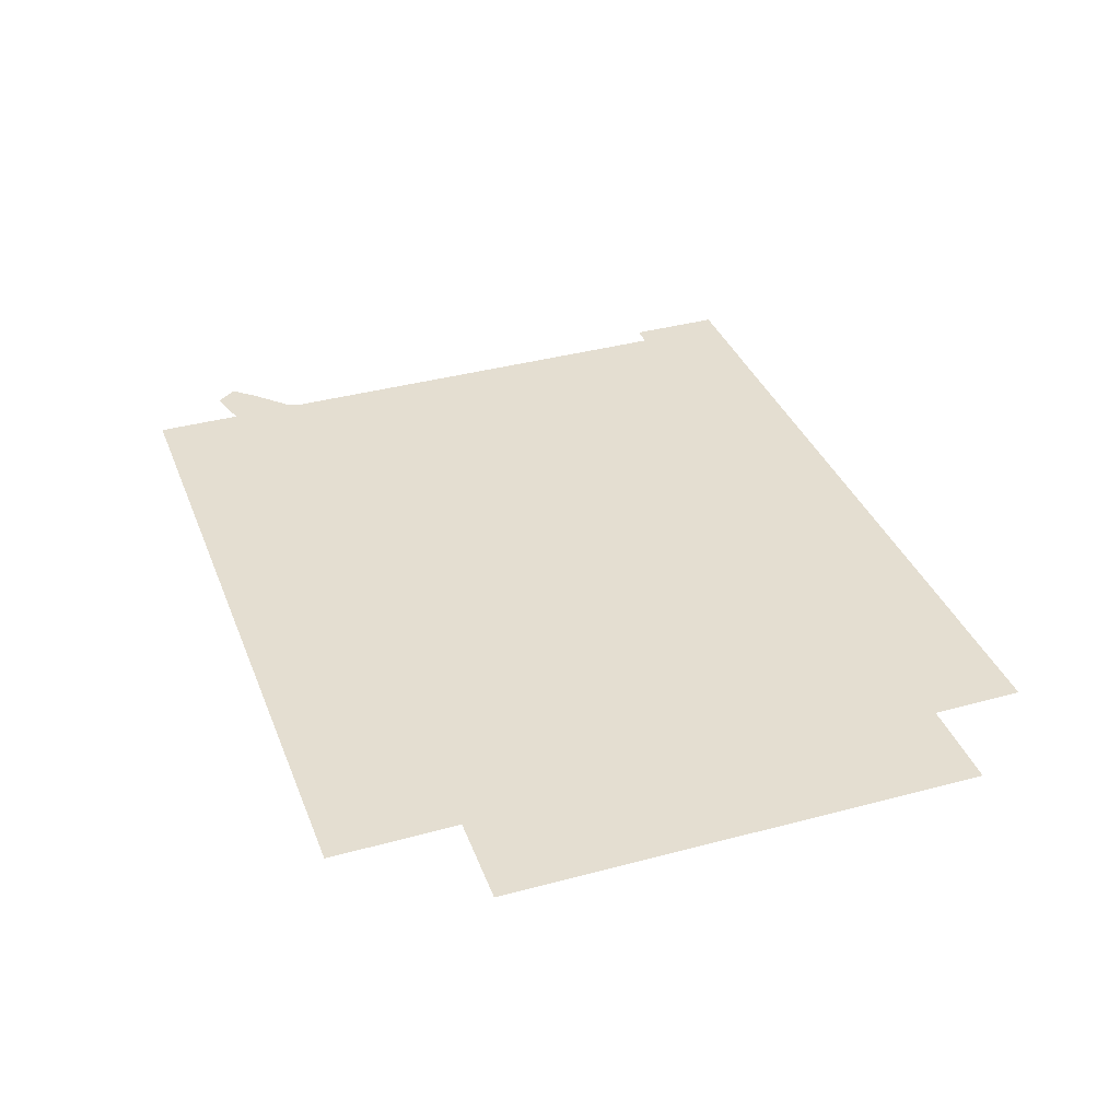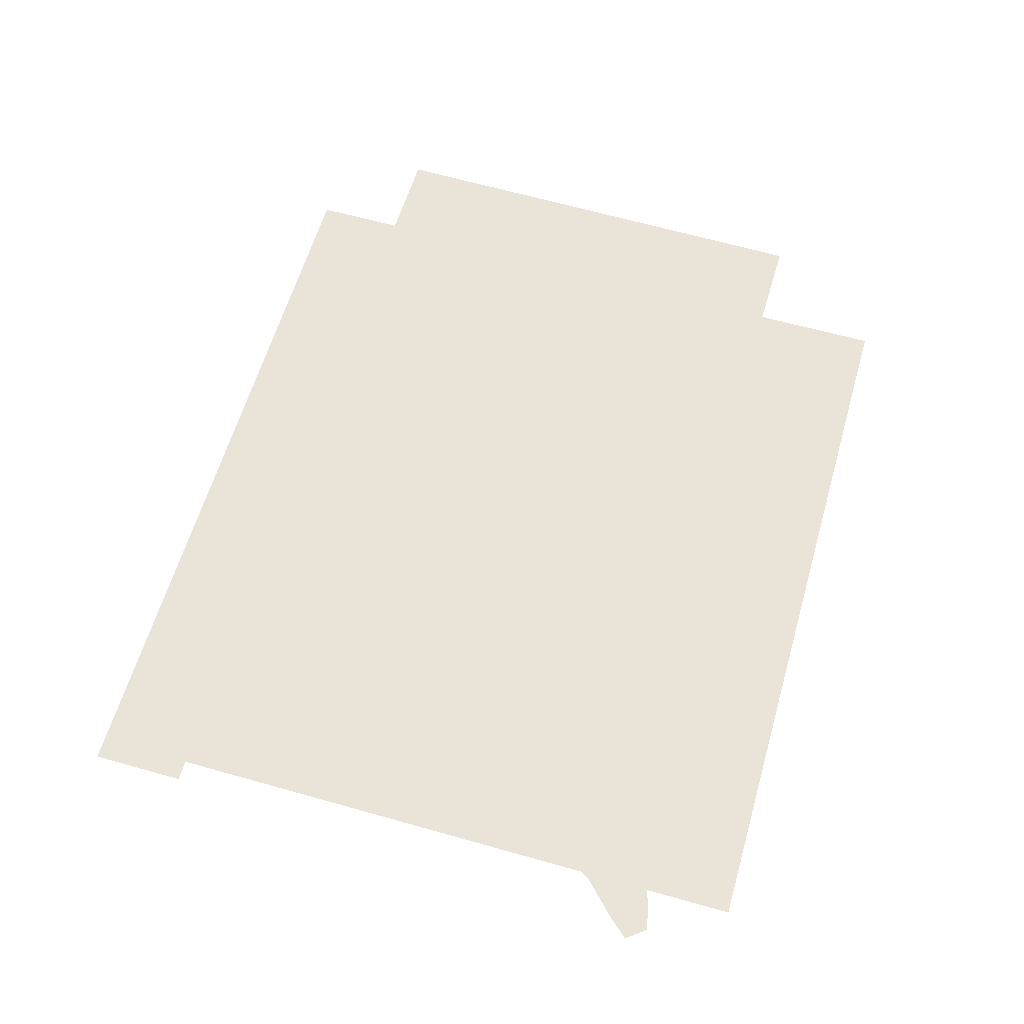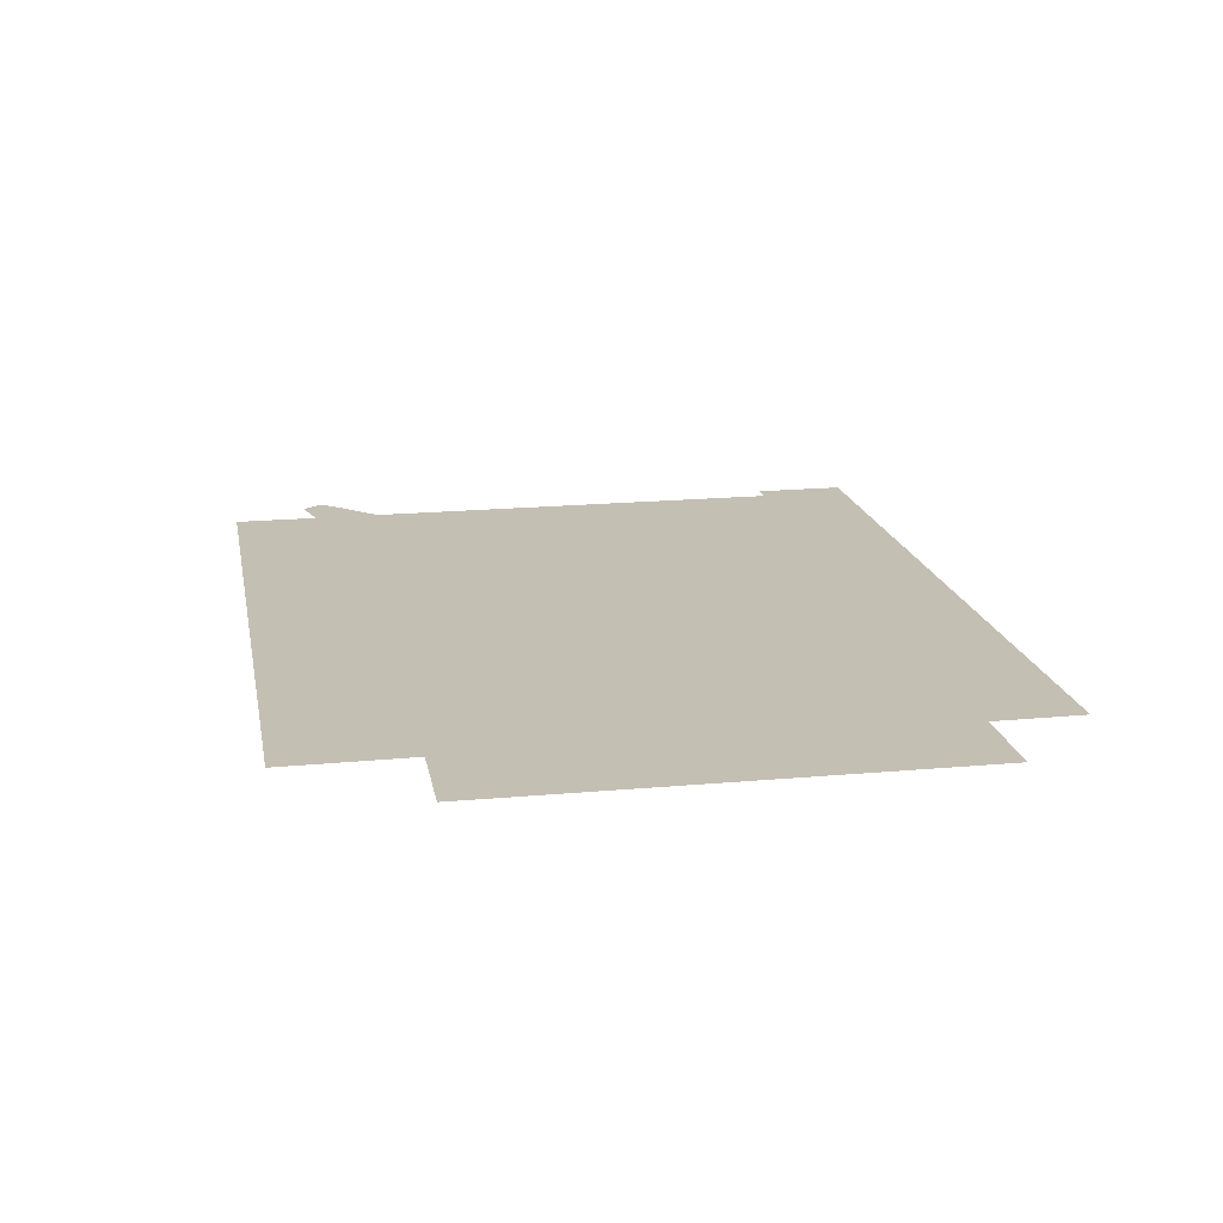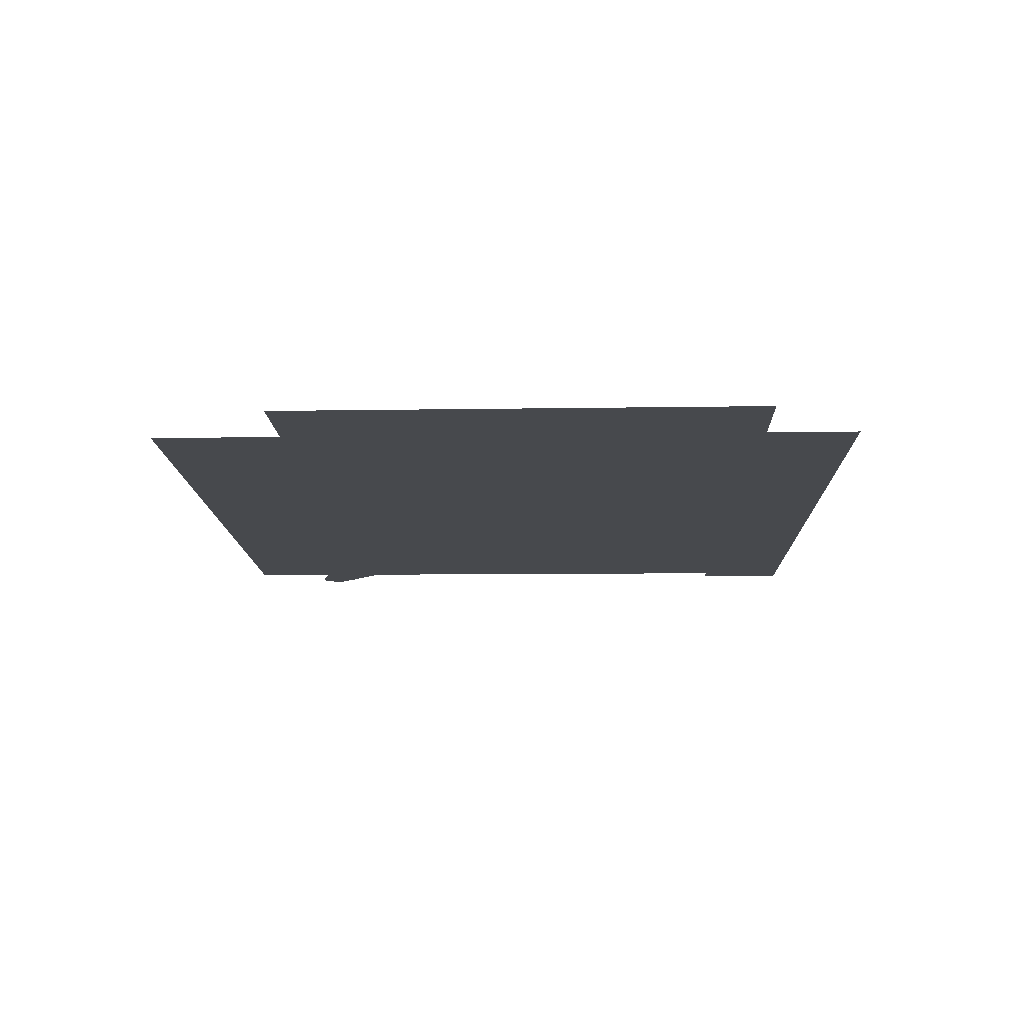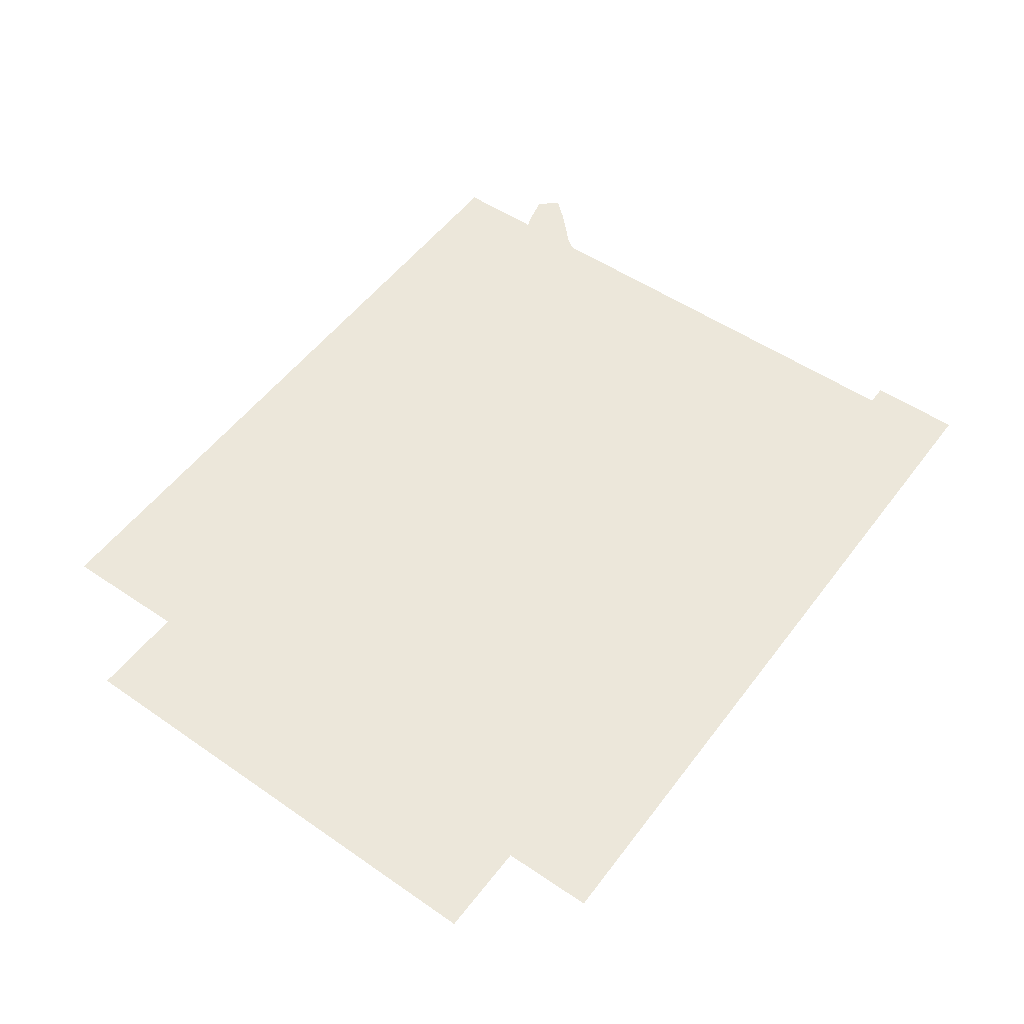
<metadata>
{"format":"obj","ext":"obj","renderer":"f3d","projection":"perspective","resolution":1024,"background":"white","views":[{"elev":36.5,"azim":-109.8,"up":"+Z"},{"elev":61.2,"azim":106.1,"up":"+Z"},{"elev":17.9,"azim":-100.7,"up":"+Z"},{"elev":-12.4,"azim":-88.6,"up":"+Z"},{"elev":52.9,"azim":-54.0,"up":"+Z"}]}
</metadata>
<code>
g Skeleton Prefab Mesh "Spine"
v 1.528 -0.07424 0
v -1.432 -0.07445 0
v -1.432 0.2856 0
v 1.528 0.2858 0
v -0.353 0.1339 0
v -0.7113 0.09791 0
v -0.7781 0.7646 0
v -0.4199 0.8005 0
v 0.6743 0.1181 0
v 0.3148 0.09708 0
v 0.2757 0.766 0
v 0.6351 0.7871 0
v 1.664 2.226 0
v 1.593 2.145 0
v 1.473 2.028 0
v 1.412 1.923 0
v 1.306 1.857 0
v 1.183 1.744 0
v 1.004 1.733 0
v 0.9836 1.728 0
v 0.8597 1.823 0
v 0.864 2.044 0
v 0.8675 2.066 0
v 0.9322 2.096 0
v 1.064 2.163 0
v 1.239 2.204 0
v 1.37 2.233 0
v 1.497 2.278 0
v 1.606 2.302 0
v 1.448 0.2757 0
v 0.6429 0.2757 0
v 0.06522 0.2758 0
v -0.5314 0.2758 0
v -1.402 0.2759 0
v -1.402 2.596 0
v -0.4555 2.596 0
v 0.1126 2.596 0
v 0.7849 2.596 0
v 1.448 2.596 0
v -0.7143 2.211 0
v -0.6945 2.12 0
v -0.6685 2.02 0
v -0.6649 1.885 0
v -0.745 1.76 0
v -0.8754 1.716 0
v -1.07 1.769 0
v -1.13 1.838 0
v -1.248 1.985 0
v -1.218 2.14 0
v -1.18 2.279 0
v -0.996 2.382 0
v -0.7994 2.322 0
v 0.1938 -0.0213 0
v -0.2761 -0.01912 0
v -0.2726 0.7409 0
v 0.1974 0.7387 0
v 0.9648 -0.06236 0
v 0.4808 0.1276 0
v 0.7729 0.8723 0
v 1.257 0.6824 0
v 0.1663 0.2557 0
v -1.794 0.2786 0
v -1.772 2.108 0
v 0.1876 2.086 0
v -0.06054 2.212 0
v 0.06871 2.071 0
v 0.05897 1.862 0
v 0.06012 1.87 0
v -0.02155 1.715 0
v -0.07317 1.694 0
v -0.1569 1.635 0
v -0.3742 1.61 0
v -0.5742 1.674 0
v -0.654 1.766 0
v -0.6131 1.915 0
v -0.552 2.092 0
v -0.4513 2.166 0
v -0.3101 2.242 0
v -0.1249 2.239 0
v -1.34 1.413 0
v -1.7 1.418 0
v -1.696 1.778 0
v -1.336 1.773 0
v -0.8609 1.358 0
v -1.301 1.363 0
v -1.296 1.803 0
v -0.8558 1.798 0
g Skeleton Prefab Mesh "Spine"_0
f 4 3 2
f 1 4 2
f 8 7 6
f 5 8 6
f 12 11 10
f 9 12 10
f 28 27 15
f 28 14 13
f 29 28 13
f 14 28 15
f 17 25 18
f 26 25 17
f 16 26 17
f 16 15 26
f 27 26 15
f 25 19 18
f 19 21 20
f 24 21 19
f 24 19 25
f 24 22 21
f 24 23 22
f 32 36 33
f 35 33 36
f 35 34 33
f 30 38 31
f 30 39 38
f 31 37 32
f 38 37 31
f 37 36 32
f 51 50 49
f 52 51 49
f 49 48 40
f 52 49 40
f 48 47 41
f 40 48 41
f 42 41 47
f 47 46 42
f 45 43 42
f 46 45 42
f 45 44 43
f 56 55 54
f 53 56 54
f 60 59 58
f 57 60 58
f 64 63 62
f 61 64 62
f 67 66 65
f 65 68 67
f 65 79 68
f 79 78 68
f 68 78 69
f 69 78 70
f 70 78 77
f 70 77 71
f 75 72 76
f 76 71 77
f 75 74 73
f 73 72 75
f 72 71 76
f 83 82 81
f 80 83 81
f 87 86 85
f 84 87 85

</code>
